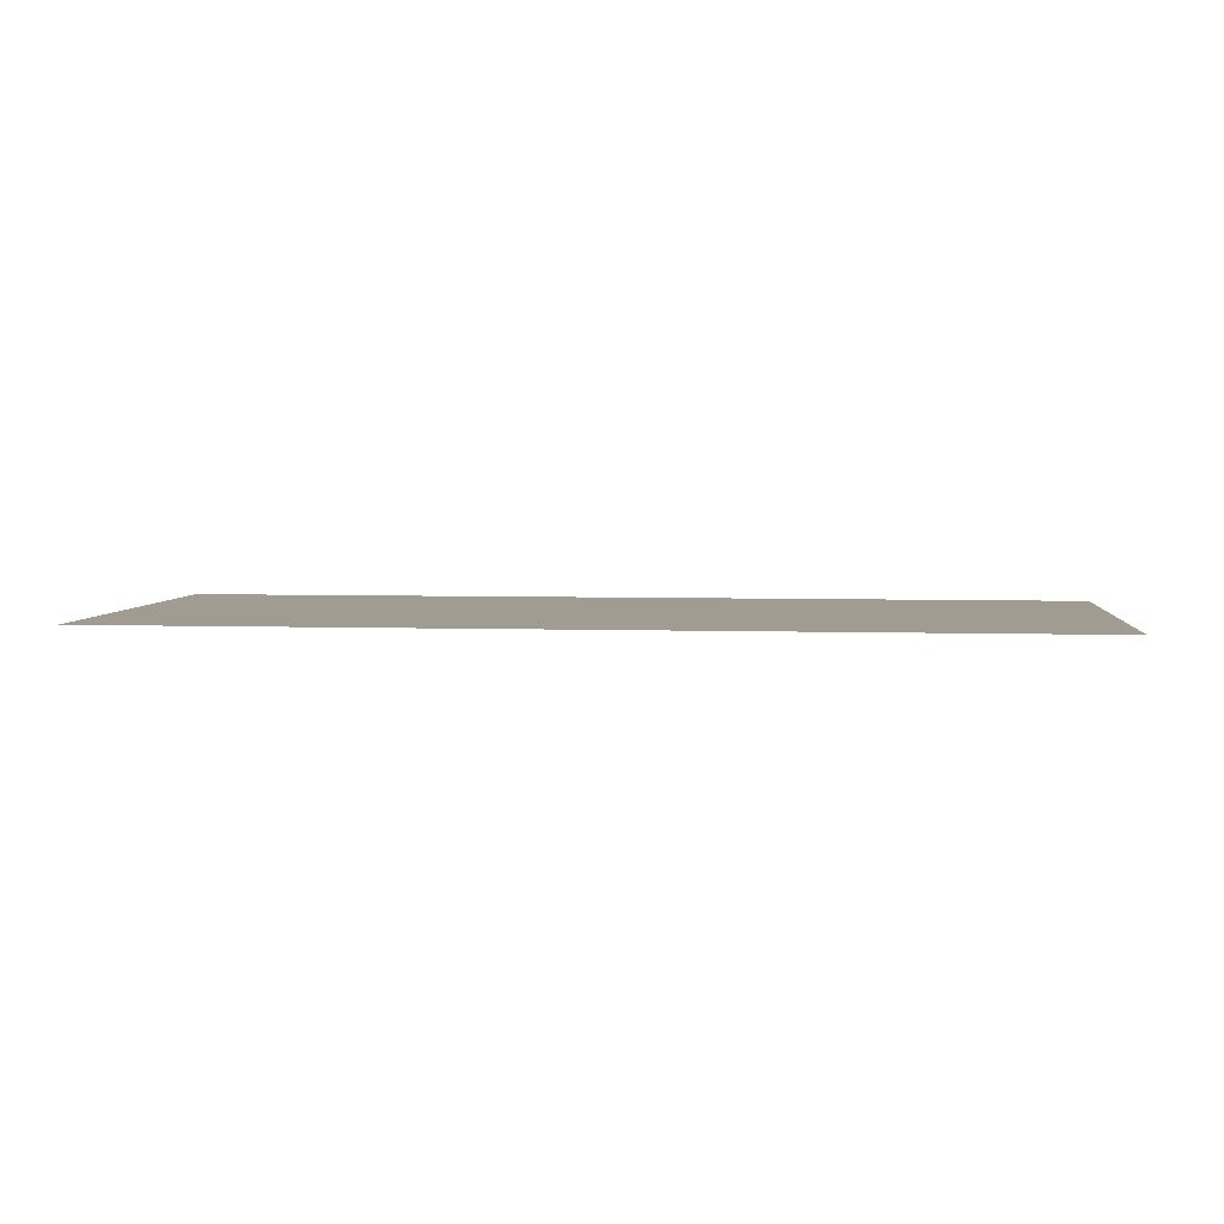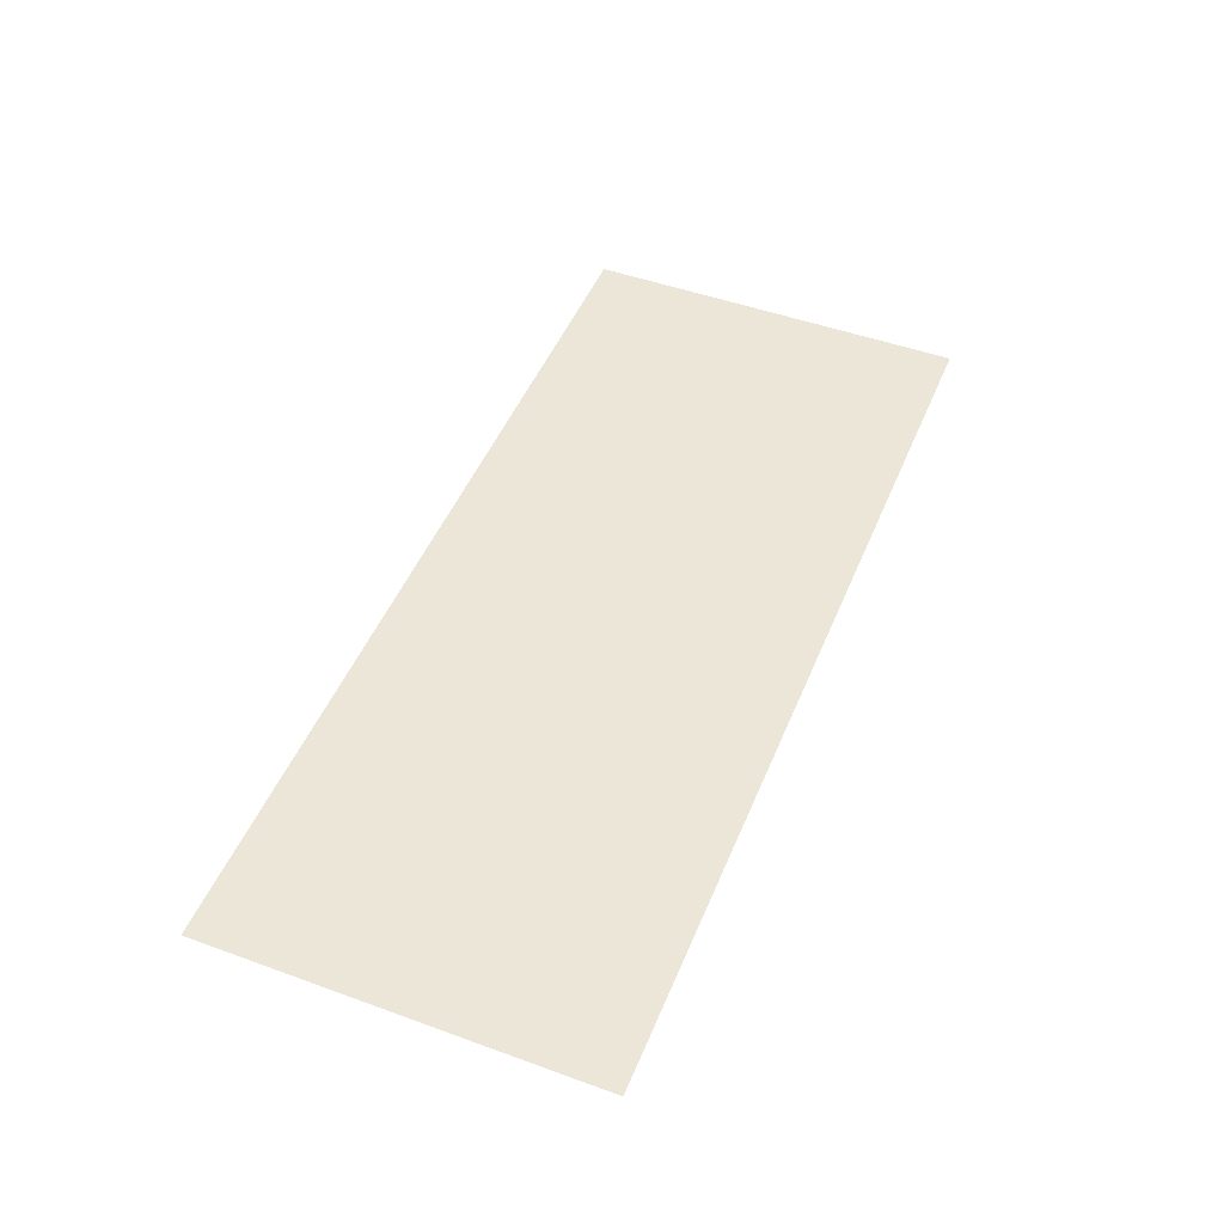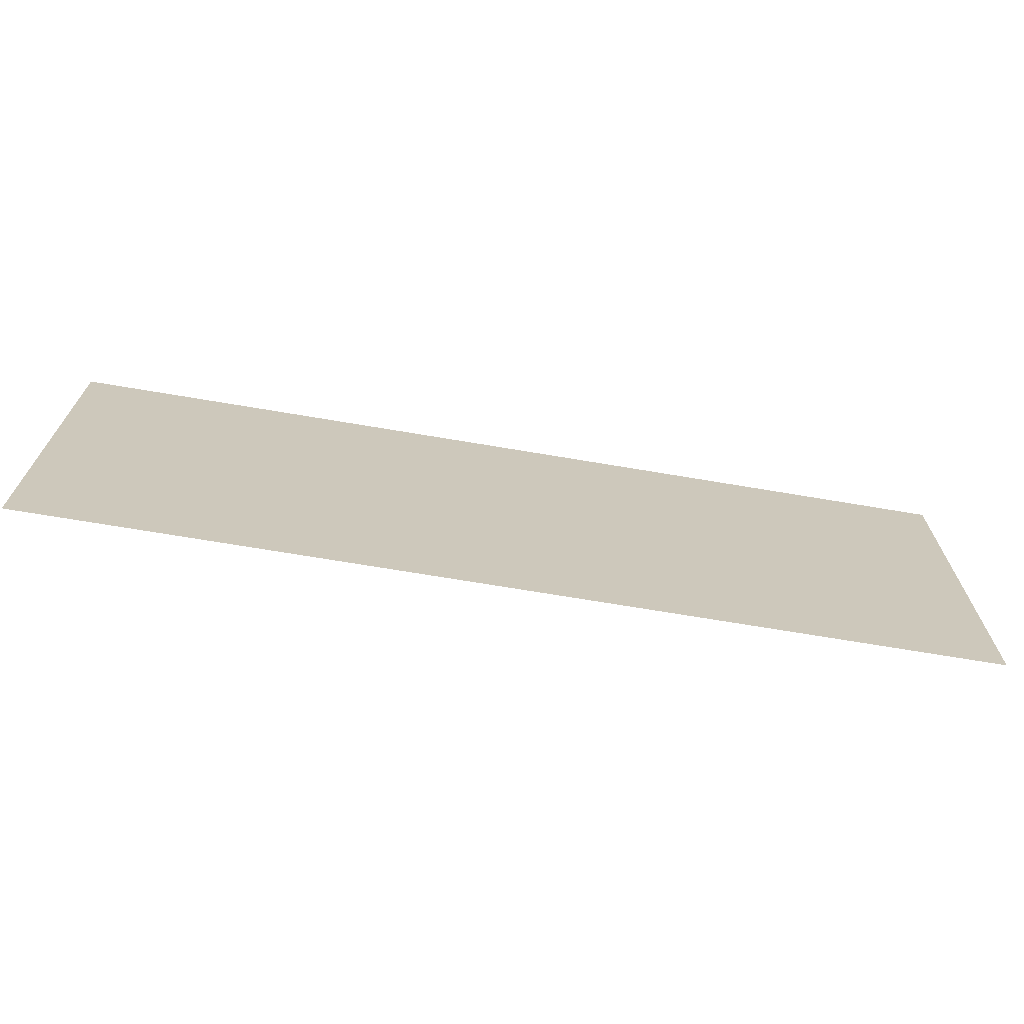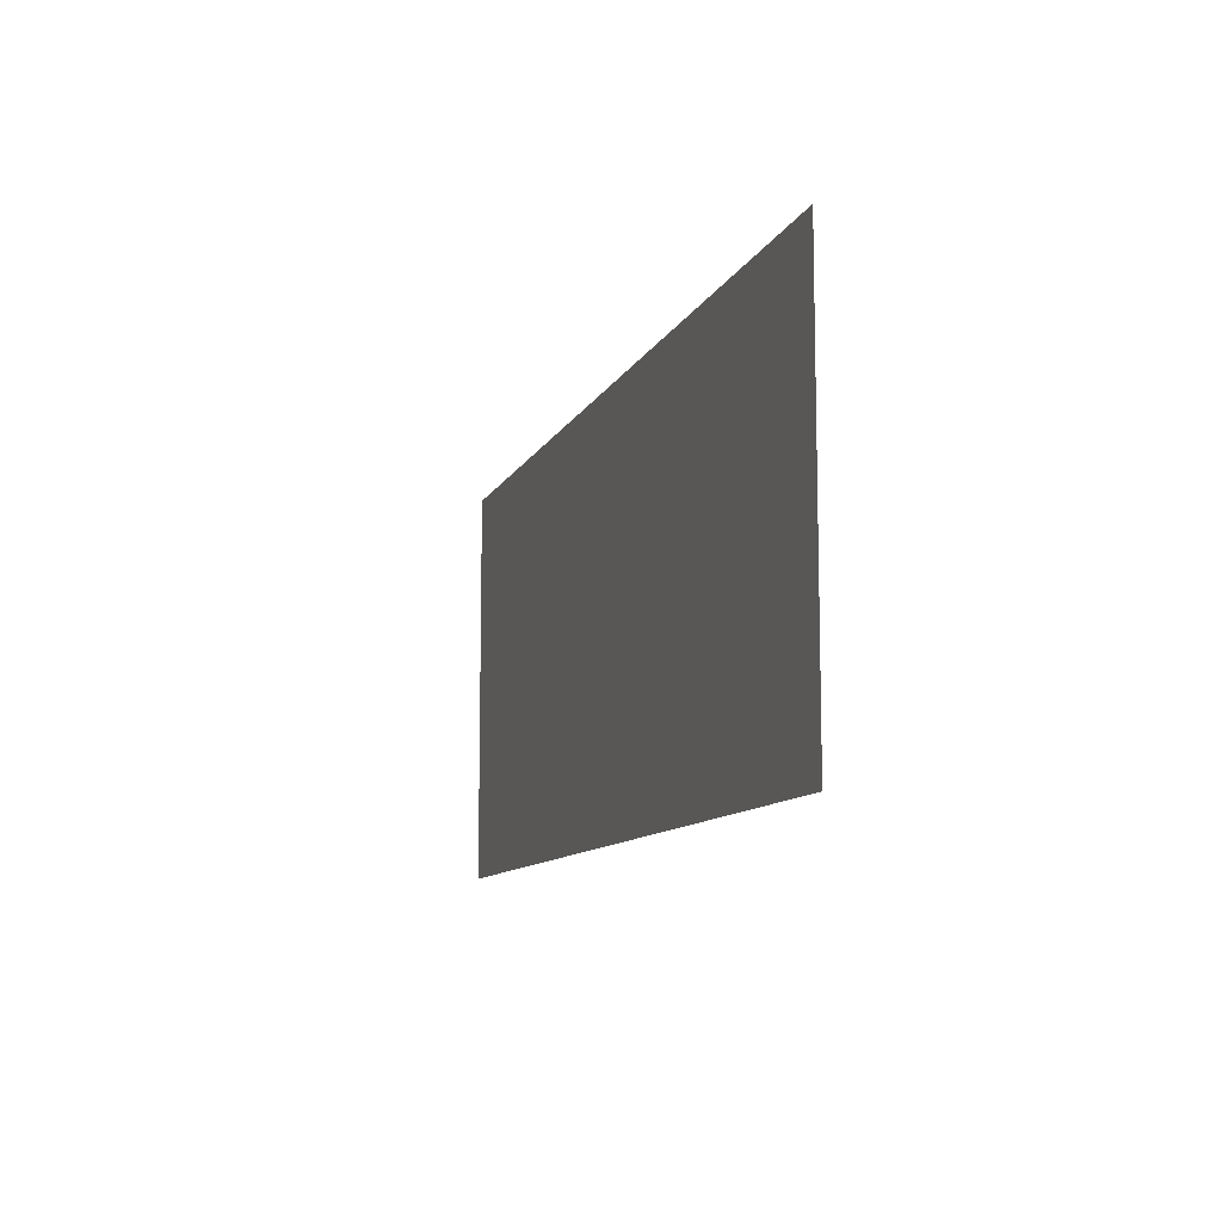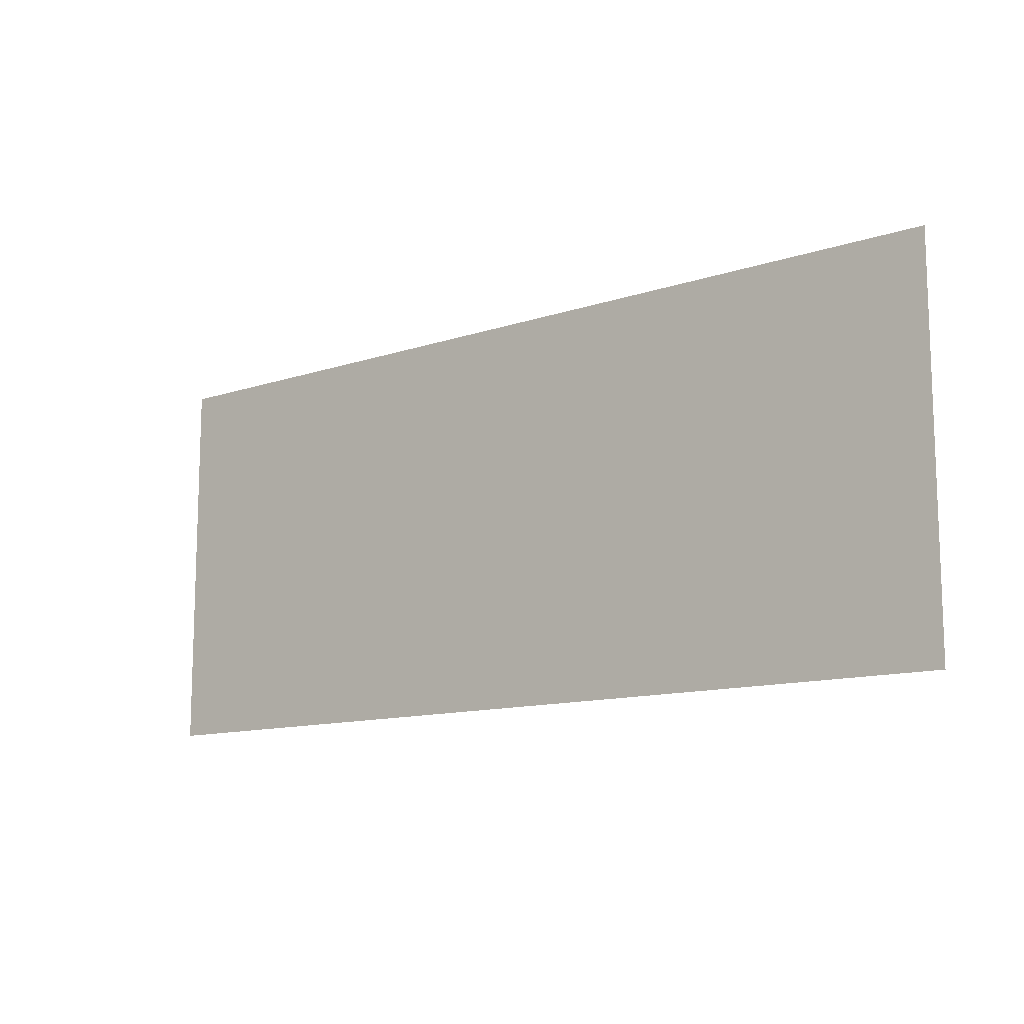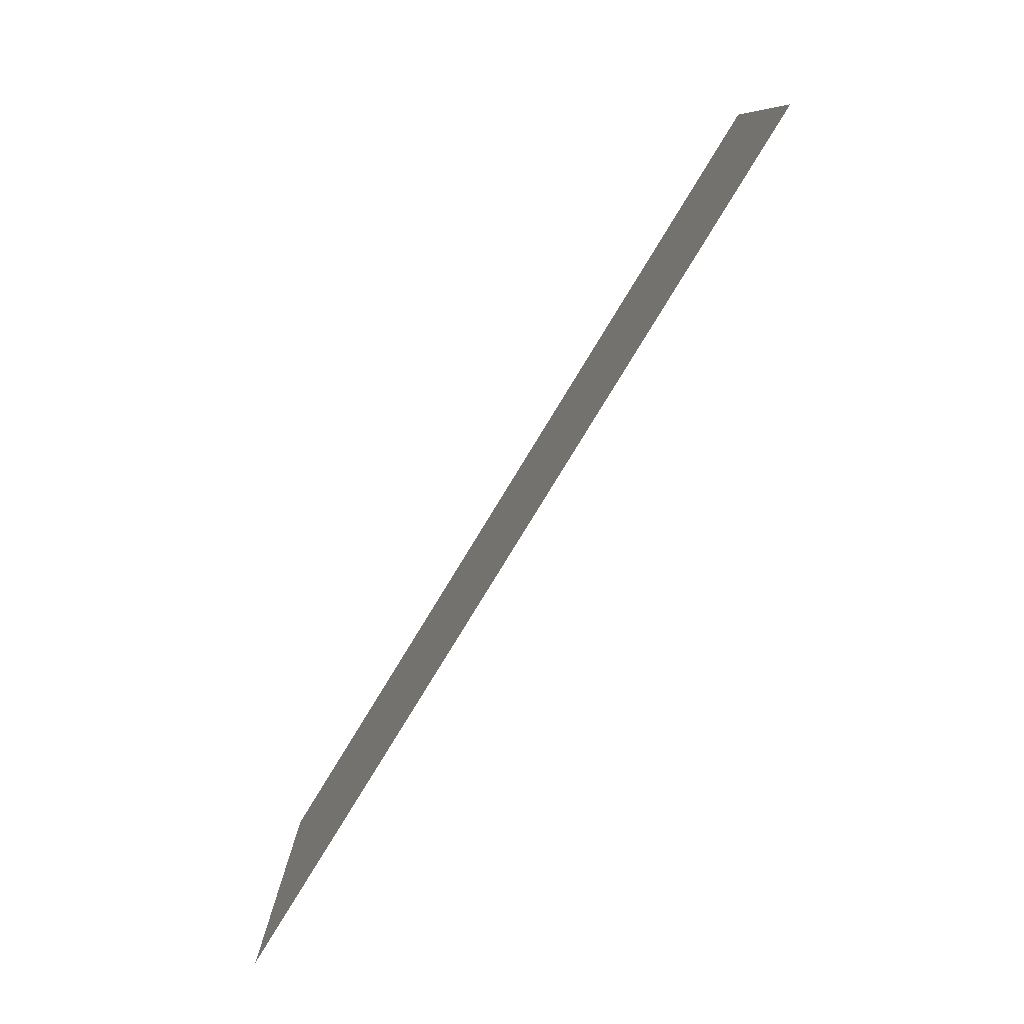
<metadata>
{"format":"obj","ext":"obj","renderer":"f3d","projection":"perspective","resolution":1024,"background":"white","views":[{"elev":4.4,"azim":-173.9,"up":"+Y"},{"elev":48.6,"azim":112.0,"up":"+Y"},{"elev":-69.4,"azim":-9.6,"up":"+Z"},{"elev":-10.2,"azim":-106.9,"up":"+Z"},{"elev":-12.1,"azim":-141.6,"up":"+Z"},{"elev":-79.7,"azim":-121.4,"up":"+Z"}]}
</metadata>
<code>
v -10.18 -10.82 0.7
v -7.118 -10.82 0.7
v -10.18 -10.82 2
v -7.118 -10.82 2
f 1 2 3
f 2 3 4

</code>
